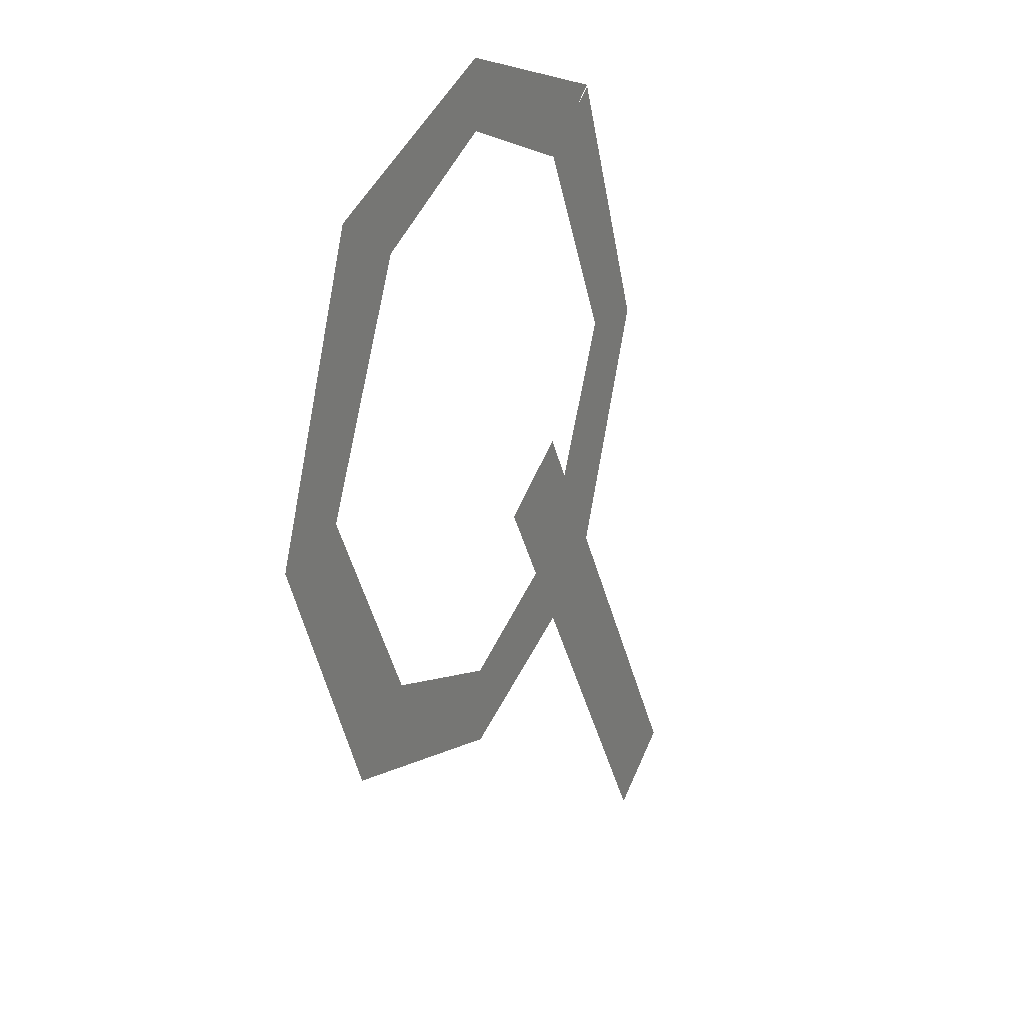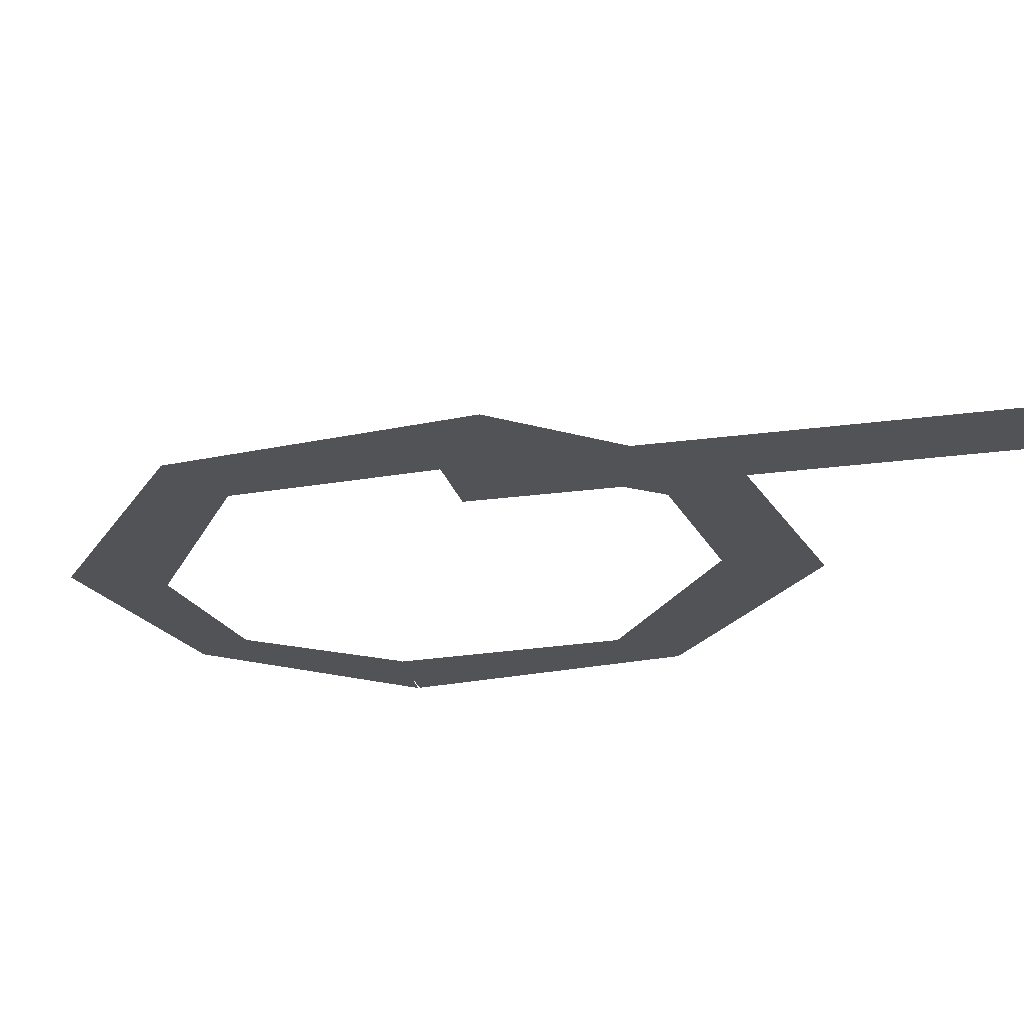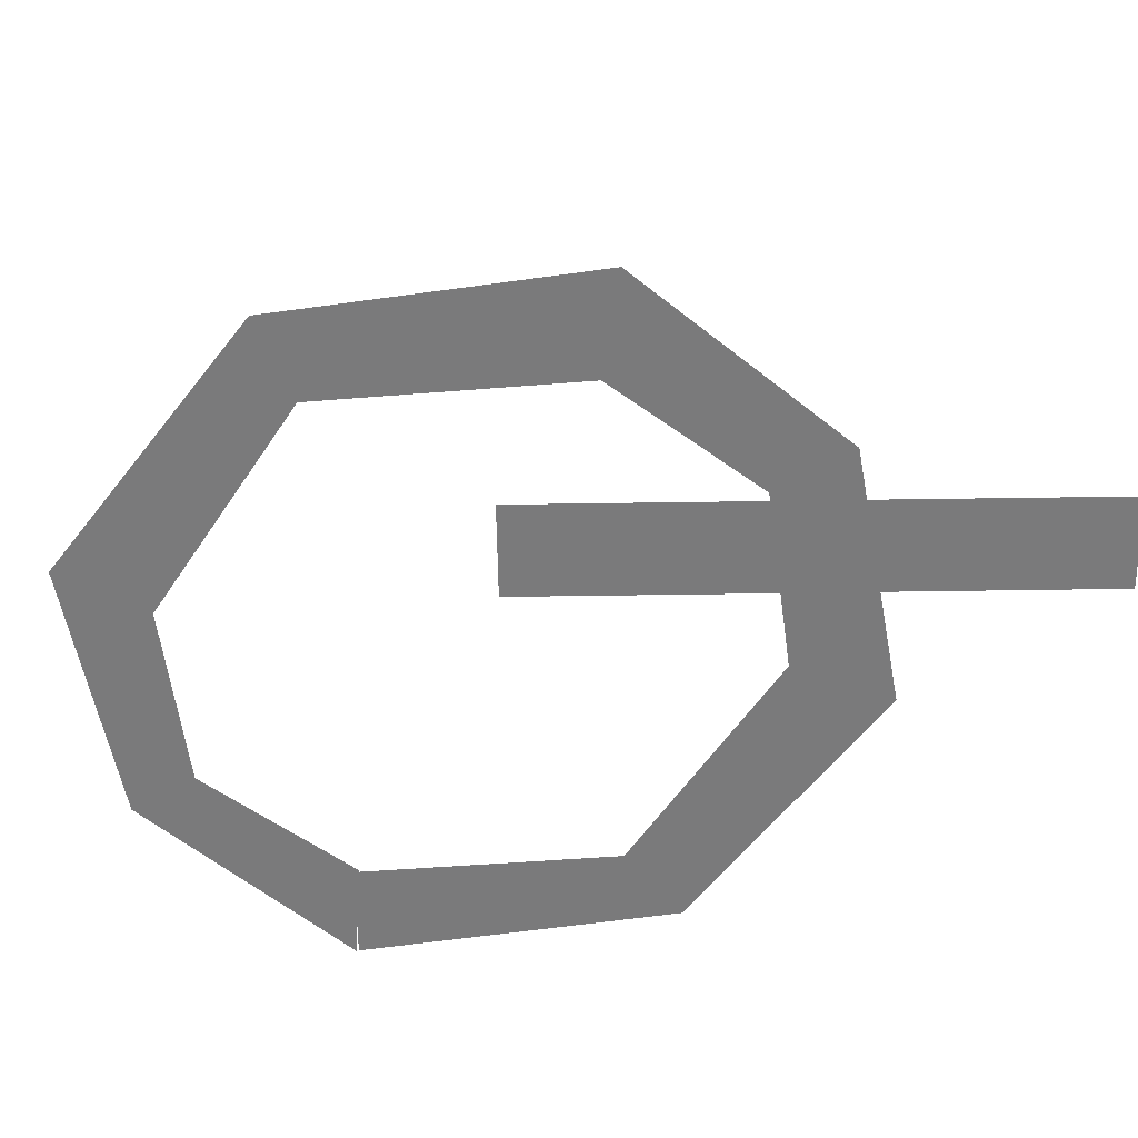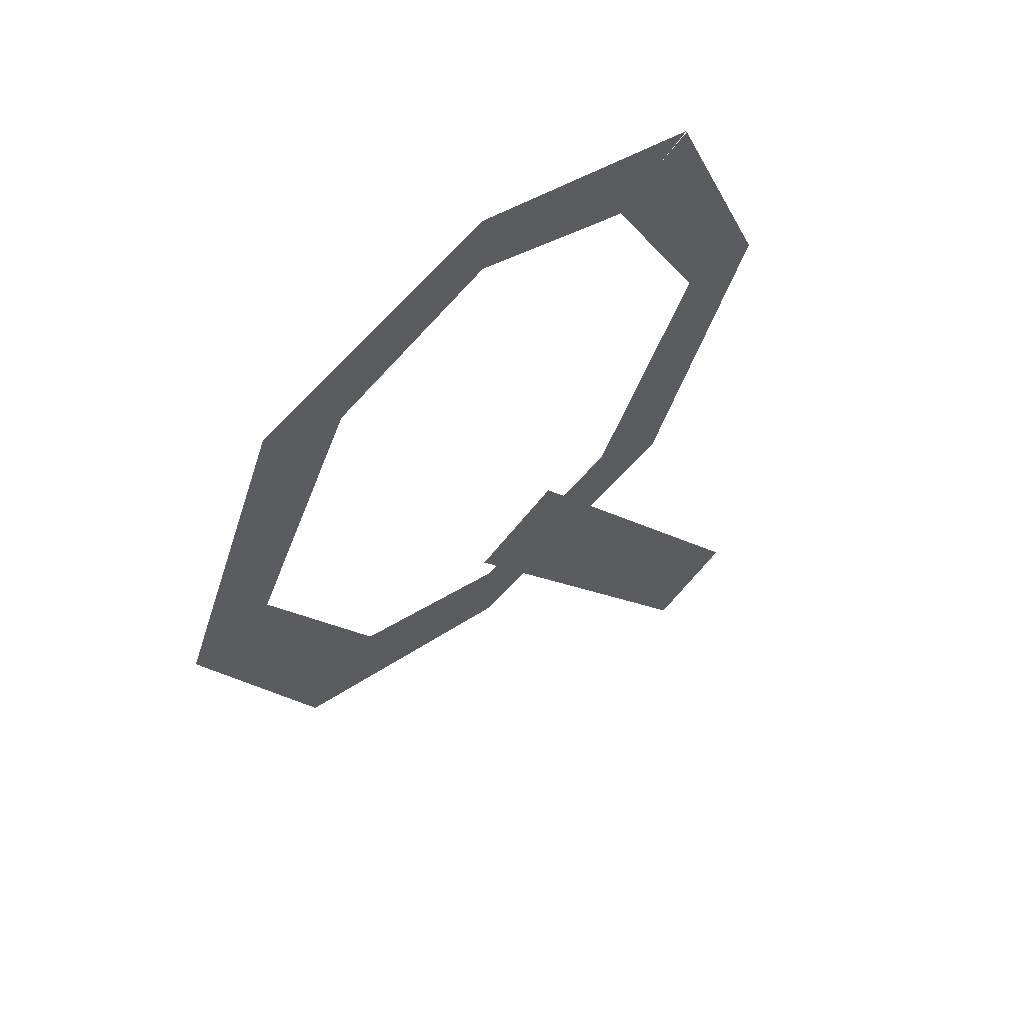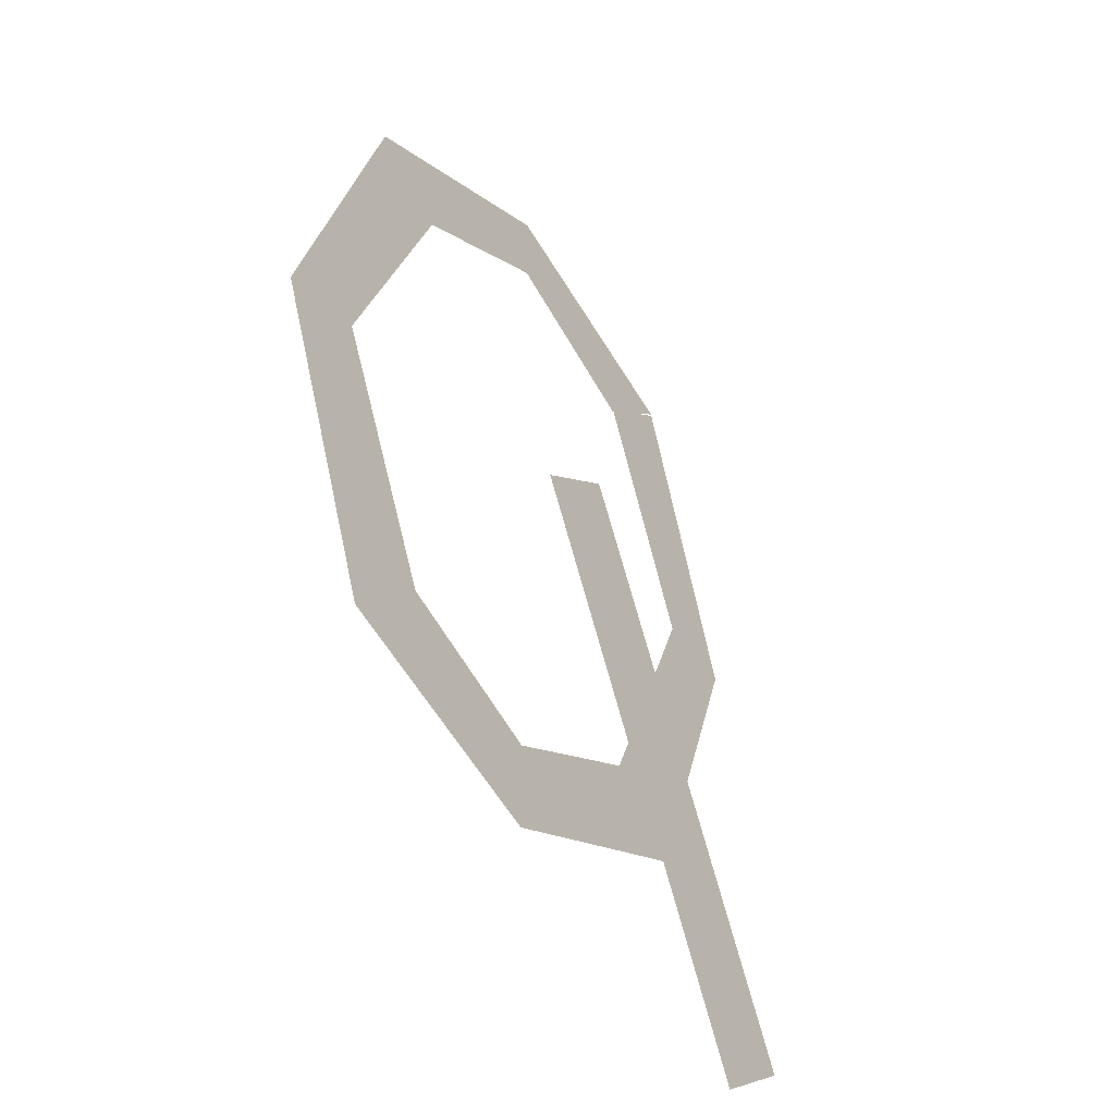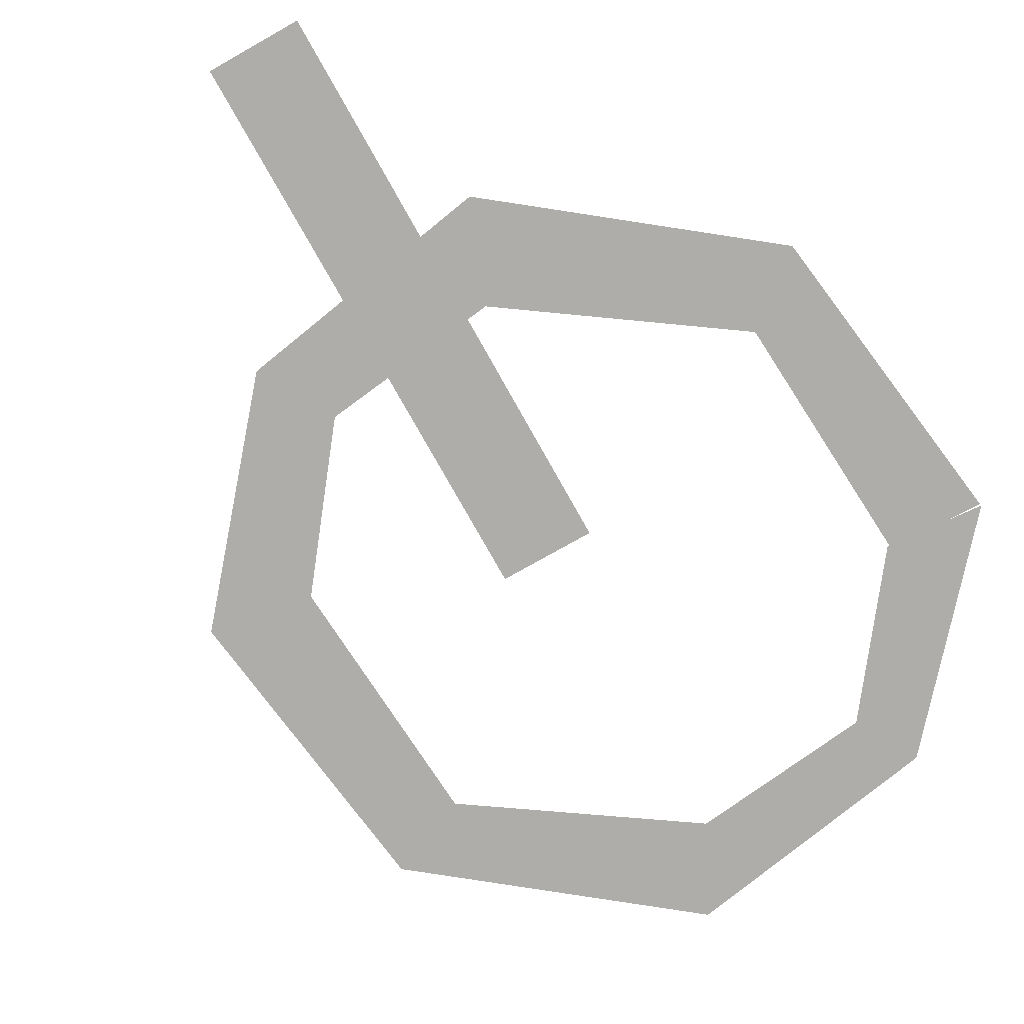
<metadata>
{"format":"obj","ext":"obj","renderer":"f3d","projection":"perspective","resolution":1024,"background":"white","views":[{"elev":26.2,"azim":-62.8,"up":"+Y"},{"elev":-22.3,"azim":-46.7,"up":"+Z"},{"elev":-58.1,"azim":-59.5,"up":"+Z"},{"elev":61.8,"azim":-41.3,"up":"+Y"},{"elev":-38.2,"azim":-56.5,"up":"+Y"},{"elev":-77.2,"azim":59.0,"up":"+Z"}]}
</metadata>
<code>
o Plane.001
v -0.3299 0.1626 0.3913
v 1.119 -2.384 0.3913
v 0.09908 0.4066 0.3913
v 1.548 -2.14 0.3913
f 1 2 4 3
o Plane
v -1.227 -1 0
v 1.283 -1 0
v -0.8145 -0.6654 -0
v 0.8705 -0.6654 -0
v -1.227 1.911 0
v -0.8145 1.642 -0
v 1.281 1.923 0
v 0.8688 1.642 -0
v 1.283 1.912 0
v 0.8705 1.661 -0
v -1.819 0.4432 0
v -1.377 0.4972 -0
v 1.433 0.5133 -0
v 1.875 0.4437 0
v 0.02684 2.362 0
v 0.02713 2.002 -0
v 0.02795 -1.454 0
v 0.02795 -1.016 -0
f 21 6 8 22
f 15 16 10 9
f 19 20 12 11
f 17 18 13 14
f 5 7 16 15
f 8 6 18 17
f 9 10 20 19
f 5 21 22 7

</code>
